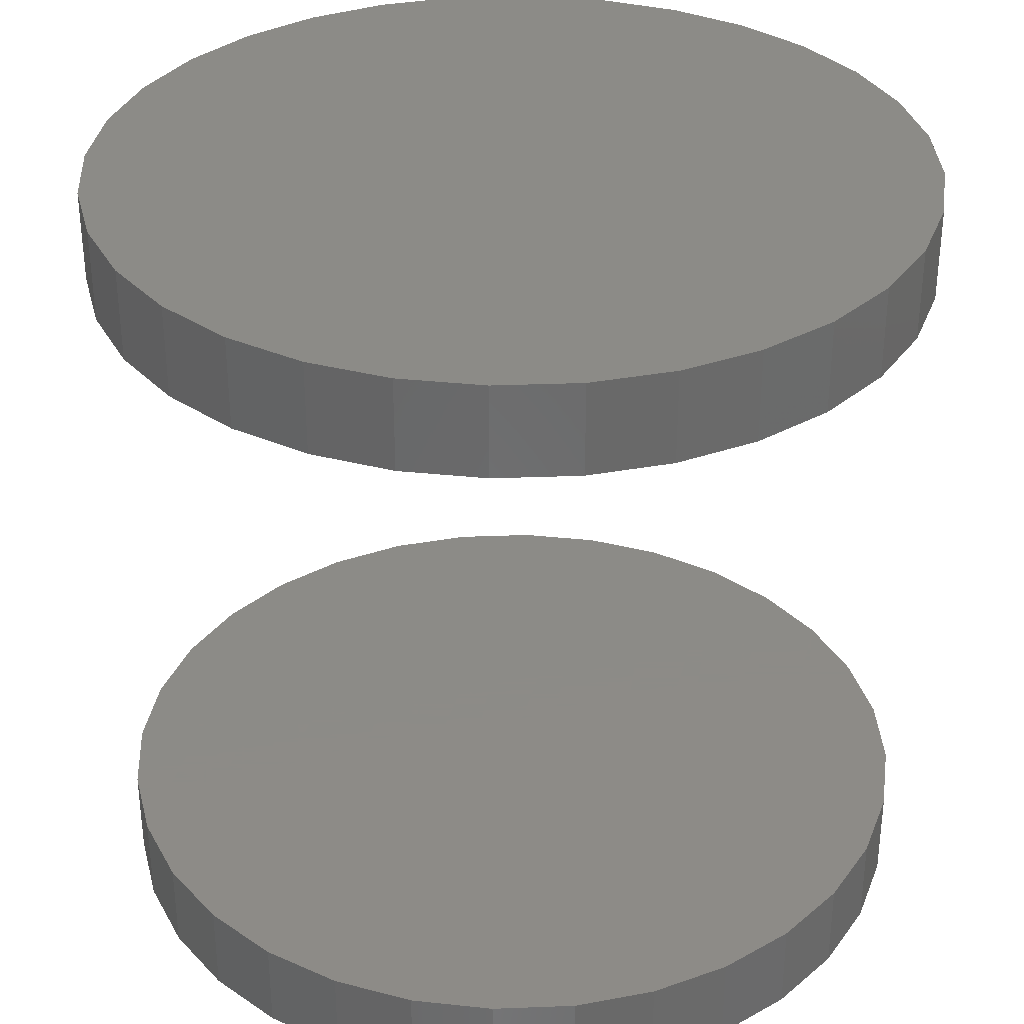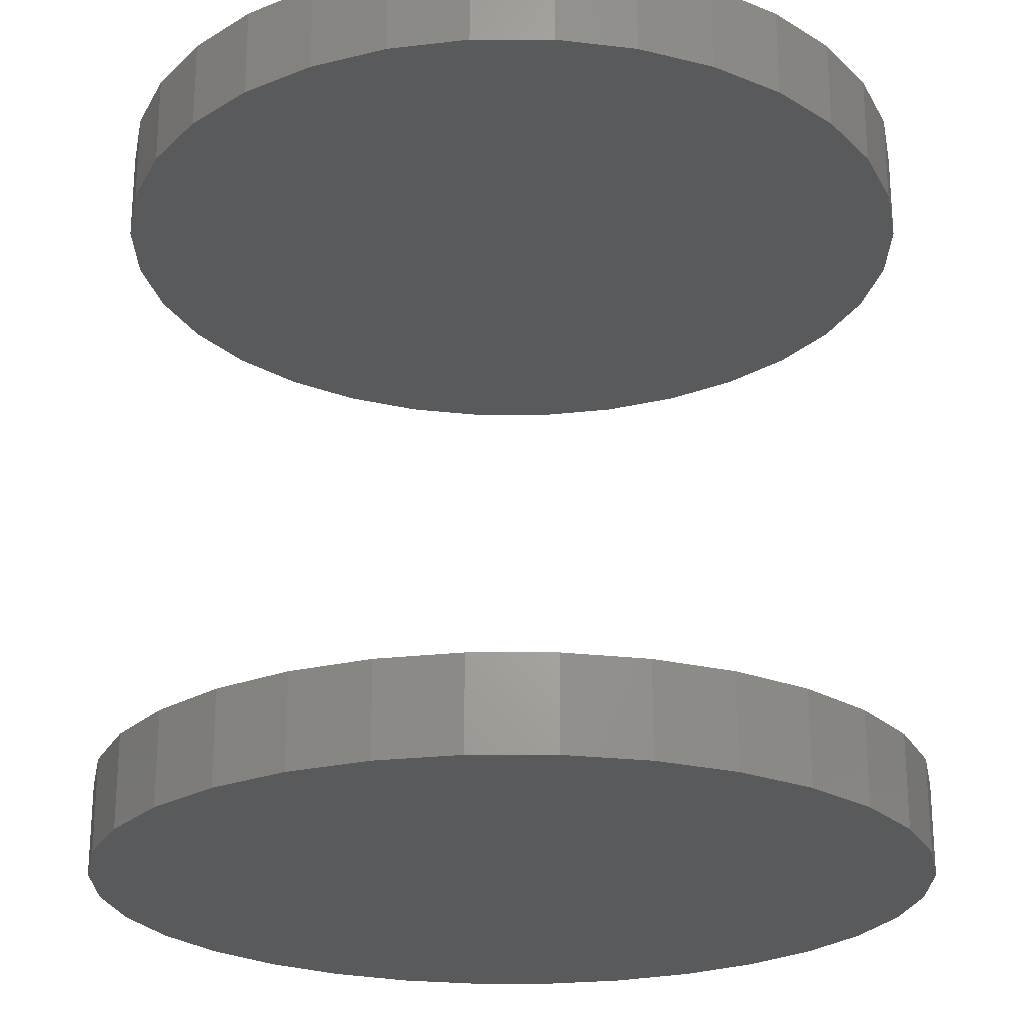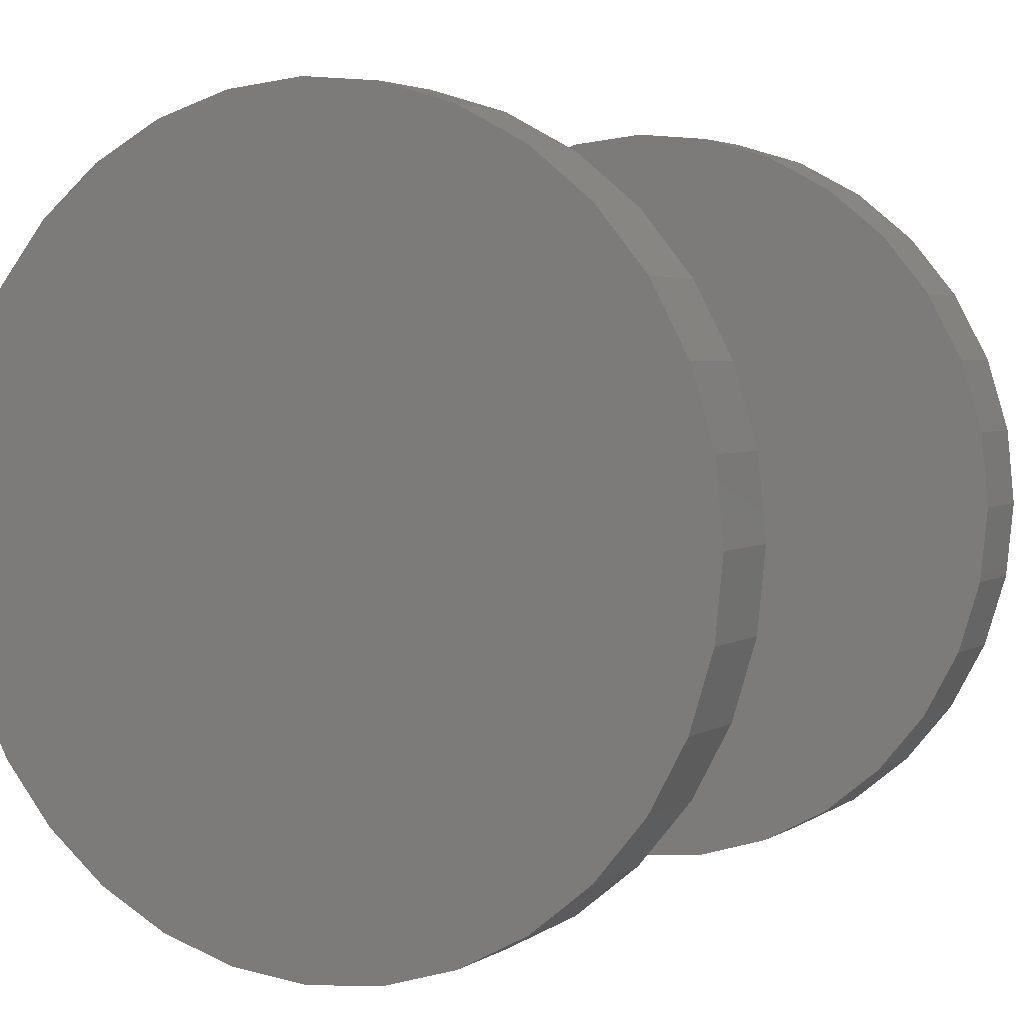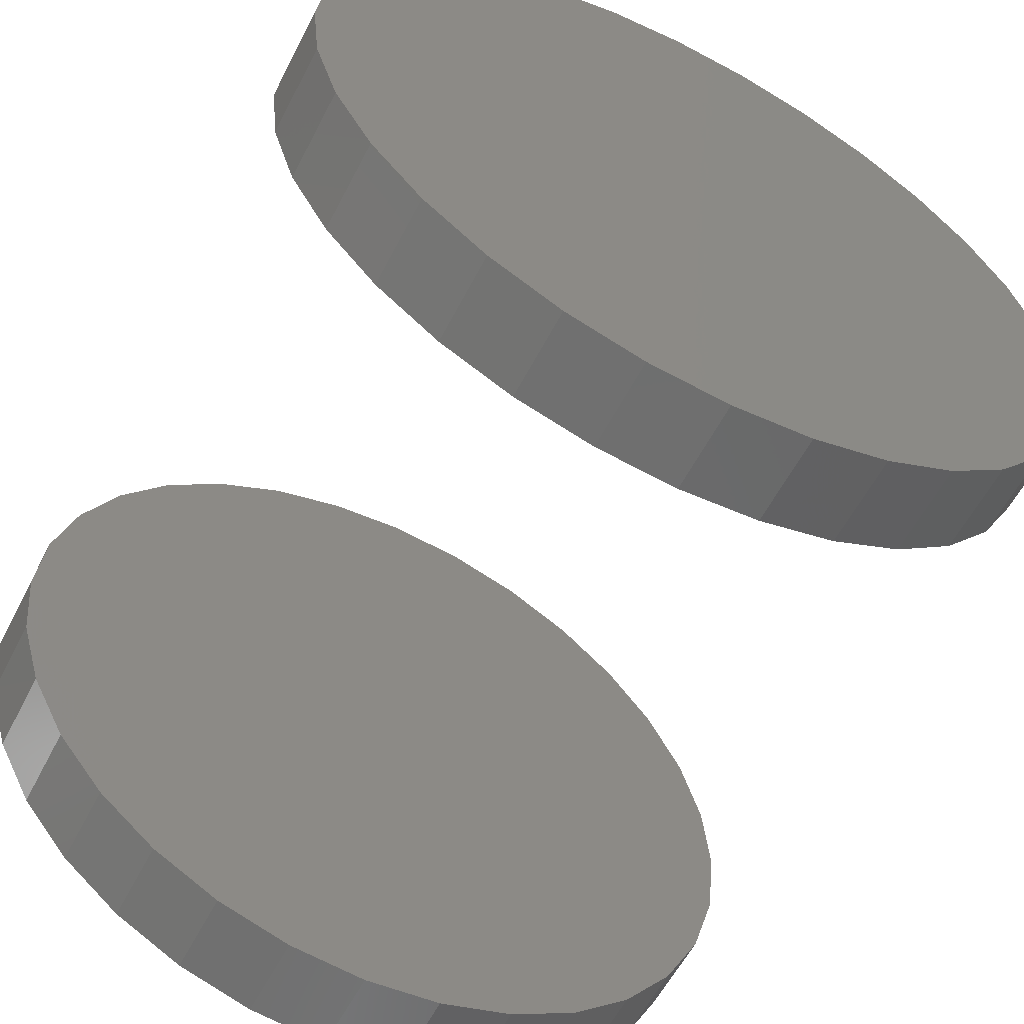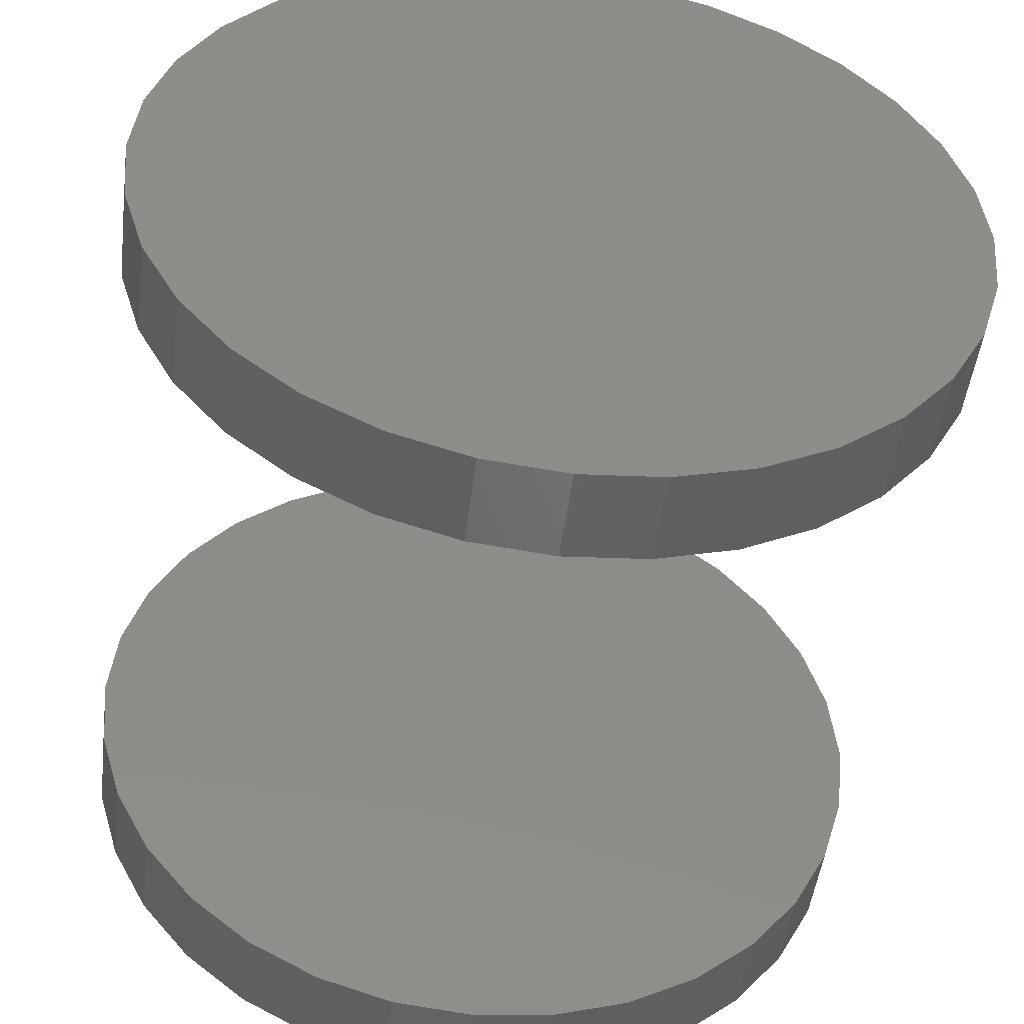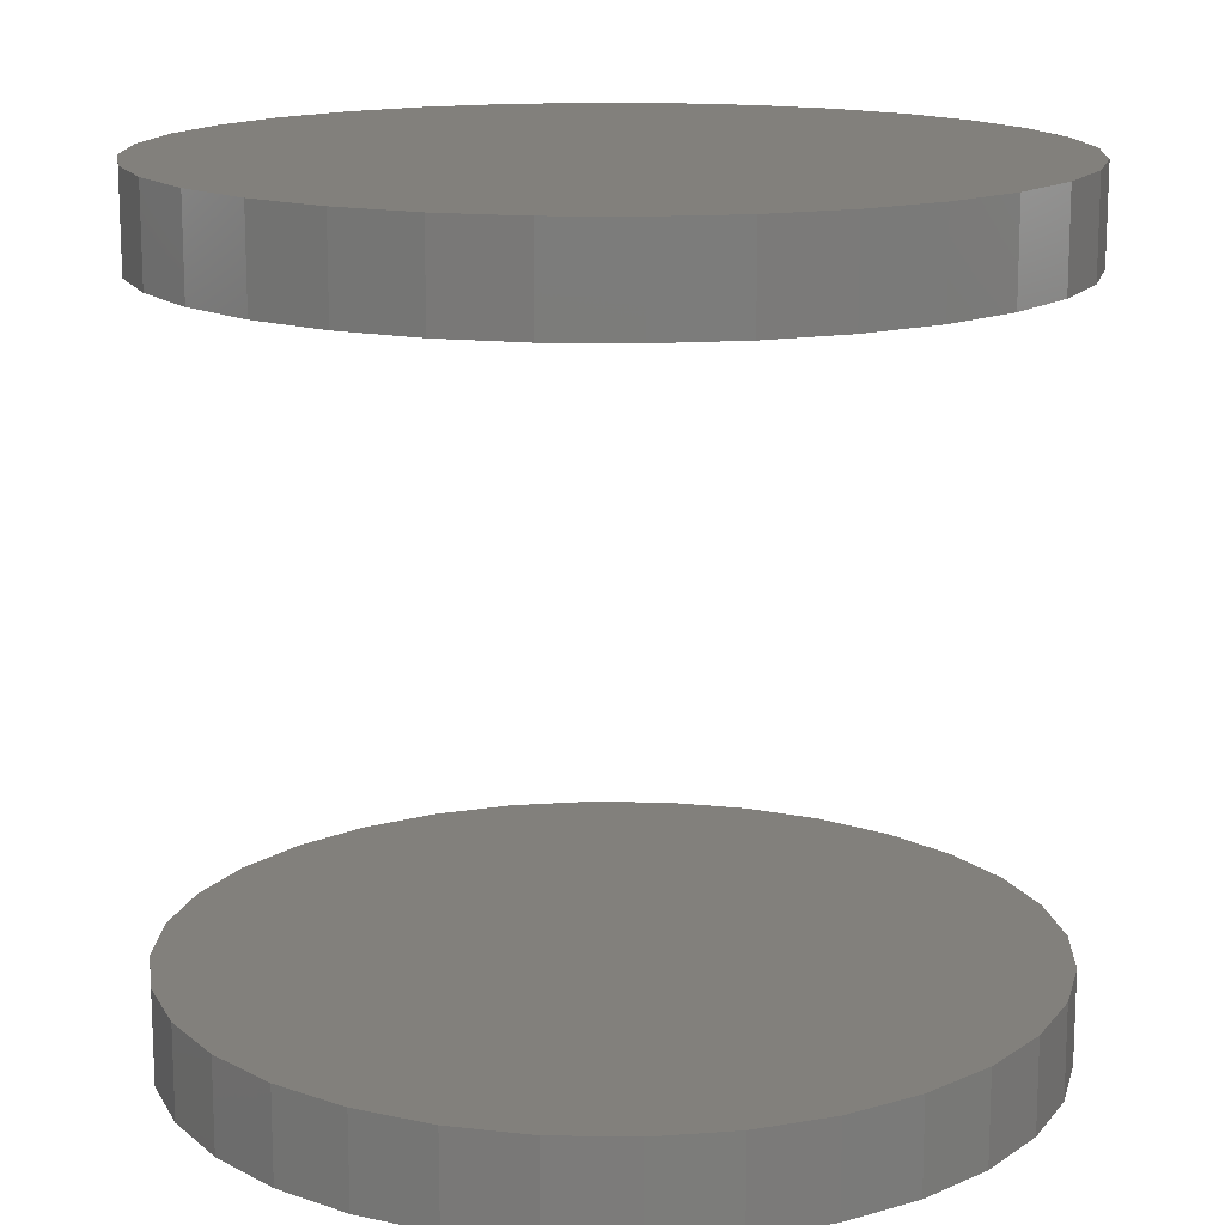
<metadata>
{"format":"stl","ext":"stl","renderer":"f3d","projection":"perspective","resolution":1024,"background":"white","views":[{"elev":33.7,"azim":-76.1,"up":"+Y"},{"elev":-23.5,"azim":-84.4,"up":"+Y"},{"elev":3.4,"azim":28.0,"up":"+Z"},{"elev":-58.6,"azim":152.8,"up":"+Z"},{"elev":-49.2,"azim":172.7,"up":"+Z"},{"elev":14.8,"azim":97.9,"up":"+Y"}]}
</metadata>
<code>
# stl→obj: 128 verts, 248 faces
v -0.4141 -0.6484 5.172e-17
v -0.4141 -0.7422 5.172e-17
v -0.4059 -0.6484 0.0824
v -0.4059 -0.7422 0.0824
v -0.3819 -0.6484 0.1616
v -0.3819 -0.7422 0.1616
v -0.3429 -0.6484 0.2347
v -0.3429 -0.7422 0.2347
v -0.2904 -0.6484 0.2987
v -0.2904 -0.7422 0.2987
v -0.2263 -0.6484 0.3512
v -0.2263 -0.7422 0.3512
v -0.1533 -0.6484 0.3902
v -0.1533 -0.7422 0.3902
v -0.07409 -0.6484 0.4143
v -0.07409 -0.7422 0.4143
v 0.008306 -0.6484 0.4224
v 0.008306 -0.7422 0.4224
v 0.09071 -0.6484 0.4143
v 0.09071 -0.7422 0.4143
v 0.1699 -0.6484 0.3902
v 0.1699 -0.7422 0.3902
v 0.243 -0.6484 0.3512
v 0.243 -0.7422 0.3512
v 0.307 -0.6484 0.2987
v 0.307 -0.7422 0.2987
v 0.3595 -0.6484 0.2347
v 0.3595 -0.7422 0.2347
v 0.3985 -0.6484 0.1616
v 0.3985 -0.7422 0.1616
v 0.4226 -0.6484 0.0824
v 0.4226 -0.7422 0.0824
v 0.4307 -0.6484 -1.552e-16
v 0.4307 -0.7422 -5.173e-17
v -0.4141 0.07812 5.172e-17
v -0.4141 -0.01562 5.172e-17
v -0.4059 0.07812 0.0824
v -0.4059 -0.01562 0.0824
v -0.3819 0.07812 0.1616
v -0.3819 -0.01562 0.1616
v -0.3429 0.07812 0.2347
v -0.3429 -0.01562 0.2347
v -0.2904 0.07812 0.2987
v -0.2904 -0.01562 0.2987
v -0.2263 0.07812 0.3512
v -0.2263 -0.01562 0.3512
v -0.1533 0.07812 0.3902
v -0.1533 -0.01562 0.3902
v -0.07409 0.07812 0.4143
v -0.07409 -0.01562 0.4143
v 0.008306 0.07812 0.4224
v 0.008306 -0.01562 0.4224
v 0.09071 0.07812 0.4143
v 0.09071 -0.01562 0.4143
v 0.1699 0.07812 0.3902
v 0.1699 -0.01562 0.3902
v 0.243 0.07812 0.3512
v 0.243 -0.01562 0.3512
v 0.307 0.07812 0.2987
v 0.307 -0.01562 0.2987
v 0.3595 0.07812 0.2347
v 0.3595 -0.01562 0.2347
v 0.3985 0.07812 0.1616
v 0.3985 -0.01562 0.1616
v 0.4226 0.07812 0.0824
v 0.4226 -0.01562 0.0824
v 0.4307 0.07812 -1.552e-16
v 0.4307 -0.01562 -5.173e-17
v 0.4226 -0.6484 -0.0824
v 0.4226 -0.7422 -0.0824
v 0.3985 -0.6484 -0.1616
v 0.3985 -0.7422 -0.1616
v 0.3595 -0.6484 -0.2347
v 0.3595 -0.7422 -0.2347
v 0.307 -0.6484 -0.2987
v 0.307 -0.7422 -0.2987
v 0.243 -0.6484 -0.3512
v 0.243 -0.7422 -0.3512
v 0.1699 -0.6484 -0.3902
v 0.1699 -0.7422 -0.3902
v 0.09071 -0.6484 -0.4143
v 0.09071 -0.7422 -0.4143
v 0.008306 -0.6484 -0.4224
v 0.008306 -0.7422 -0.4224
v -0.07409 -0.6484 -0.4143
v -0.07409 -0.7422 -0.4143
v -0.1533 -0.6484 -0.3902
v -0.1533 -0.7422 -0.3902
v -0.2263 -0.6484 -0.3512
v -0.2263 -0.7422 -0.3512
v -0.2904 -0.6484 -0.2987
v -0.2904 -0.7422 -0.2987
v -0.3429 -0.6484 -0.2347
v -0.3429 -0.7422 -0.2347
v -0.3819 -0.6484 -0.1616
v -0.3819 -0.7422 -0.1616
v -0.4059 -0.6484 -0.0824
v -0.4059 -0.7422 -0.0824
v 0.4226 0.07812 -0.0824
v 0.4226 -0.01562 -0.0824
v 0.3985 0.07812 -0.1616
v 0.3985 -0.01562 -0.1616
v 0.3595 0.07812 -0.2347
v 0.3595 -0.01562 -0.2347
v 0.307 0.07812 -0.2987
v 0.307 -0.01562 -0.2987
v 0.243 0.07812 -0.3512
v 0.243 -0.01562 -0.3512
v 0.1699 0.07812 -0.3902
v 0.1699 -0.01562 -0.3902
v 0.09071 0.07812 -0.4143
v 0.09071 -0.01562 -0.4143
v 0.008306 0.07812 -0.4224
v 0.008306 -0.01562 -0.4224
v -0.07409 0.07812 -0.4143
v -0.07409 -0.01562 -0.4143
v -0.1533 0.07812 -0.3902
v -0.1533 -0.01562 -0.3902
v -0.2263 0.07812 -0.3512
v -0.2263 -0.01562 -0.3512
v -0.2904 0.07812 -0.2987
v -0.2904 -0.01562 -0.2987
v -0.3429 0.07812 -0.2347
v -0.3429 -0.01562 -0.2347
v -0.3819 0.07812 -0.1616
v -0.3819 -0.01562 -0.1616
v -0.4059 0.07812 -0.0824
v -0.4059 -0.01562 -0.0824
f 1 2 3
f 3 2 4
f 3 4 5
f 5 4 6
f 5 6 7
f 7 6 8
f 7 8 9
f 9 8 10
f 9 10 11
f 11 10 12
f 11 12 13
f 13 12 14
f 13 14 15
f 15 14 16
f 15 16 17
f 17 16 18
f 17 18 19
f 19 18 20
f 19 20 21
f 21 20 22
f 21 22 23
f 23 22 24
f 23 24 25
f 25 24 26
f 25 26 27
f 27 26 28
f 27 28 29
f 29 28 30
f 29 30 31
f 31 30 32
f 31 32 33
f 33 32 34
f 35 36 37
f 37 36 38
f 37 38 39
f 39 38 40
f 39 40 41
f 41 40 42
f 41 42 43
f 43 42 44
f 43 44 45
f 45 44 46
f 45 46 47
f 47 46 48
f 47 48 49
f 49 48 50
f 49 50 51
f 51 50 52
f 51 52 53
f 53 52 54
f 53 54 55
f 55 54 56
f 55 56 57
f 57 56 58
f 57 58 59
f 59 58 60
f 59 60 61
f 61 60 62
f 61 62 63
f 63 62 64
f 63 64 65
f 65 64 66
f 65 66 67
f 67 66 68
f 33 34 69
f 69 34 70
f 69 70 71
f 71 70 72
f 71 72 73
f 73 72 74
f 73 74 75
f 75 74 76
f 75 76 77
f 77 76 78
f 77 78 79
f 79 78 80
f 79 80 81
f 81 80 82
f 81 82 83
f 83 82 84
f 83 84 85
f 85 84 86
f 85 86 87
f 87 86 88
f 87 88 89
f 89 88 90
f 89 90 91
f 91 90 92
f 91 92 93
f 93 92 94
f 93 94 95
f 95 94 96
f 95 96 97
f 97 96 98
f 97 98 1
f 1 98 2
f 67 68 99
f 99 68 100
f 99 100 101
f 101 100 102
f 101 102 103
f 103 102 104
f 103 104 105
f 105 104 106
f 105 106 107
f 107 106 108
f 107 108 109
f 109 108 110
f 109 110 111
f 111 110 112
f 111 112 113
f 113 112 114
f 113 114 115
f 115 114 116
f 115 116 117
f 117 116 118
f 117 118 119
f 119 118 120
f 119 120 121
f 121 120 122
f 121 122 123
f 123 122 124
f 123 124 125
f 125 124 126
f 125 126 127
f 127 126 128
f 127 128 35
f 35 128 36
f 50 54 52
f 54 50 56
f 56 50 48
f 56 48 58
f 58 48 46
f 58 46 60
f 60 46 44
f 60 44 62
f 62 44 42
f 62 42 64
f 64 42 40
f 64 40 66
f 66 40 38
f 66 38 68
f 68 38 36
f 68 36 100
f 100 36 128
f 100 128 102
f 102 128 126
f 102 126 104
f 104 126 124
f 104 124 106
f 106 124 122
f 106 122 108
f 108 122 120
f 108 120 110
f 110 120 118
f 110 118 112
f 112 118 116
f 112 116 114
f 17 19 15
f 83 85 81
f 81 85 87
f 81 87 79
f 79 87 89
f 79 89 77
f 77 89 91
f 77 91 75
f 75 91 93
f 75 93 73
f 73 93 95
f 73 95 71
f 71 95 97
f 71 97 69
f 69 97 1
f 69 1 33
f 33 1 3
f 33 3 31
f 31 3 5
f 31 5 29
f 29 5 7
f 29 7 27
f 27 7 9
f 27 9 25
f 25 9 11
f 25 11 23
f 23 11 13
f 23 13 21
f 21 13 15
f 21 15 19
f 51 53 49
f 113 115 111
f 111 115 117
f 111 117 109
f 109 117 119
f 109 119 107
f 107 119 121
f 107 121 105
f 105 121 123
f 105 123 103
f 103 123 125
f 103 125 101
f 101 125 127
f 101 127 99
f 99 127 35
f 99 35 67
f 67 35 37
f 67 37 65
f 65 37 39
f 65 39 63
f 63 39 41
f 63 41 61
f 61 41 43
f 61 43 59
f 59 43 45
f 59 45 57
f 57 45 47
f 57 47 55
f 55 47 49
f 55 49 53
f 16 20 18
f 20 16 22
f 22 16 14
f 22 14 24
f 24 14 12
f 24 12 26
f 26 12 10
f 26 10 28
f 28 10 8
f 28 8 30
f 30 8 6
f 30 6 32
f 32 6 4
f 32 4 34
f 34 4 2
f 34 2 70
f 70 2 98
f 70 98 72
f 72 98 96
f 72 96 74
f 74 96 94
f 74 94 76
f 76 94 92
f 76 92 78
f 78 92 90
f 78 90 80
f 80 90 88
f 80 88 82
f 82 88 86
f 82 86 84

</code>
